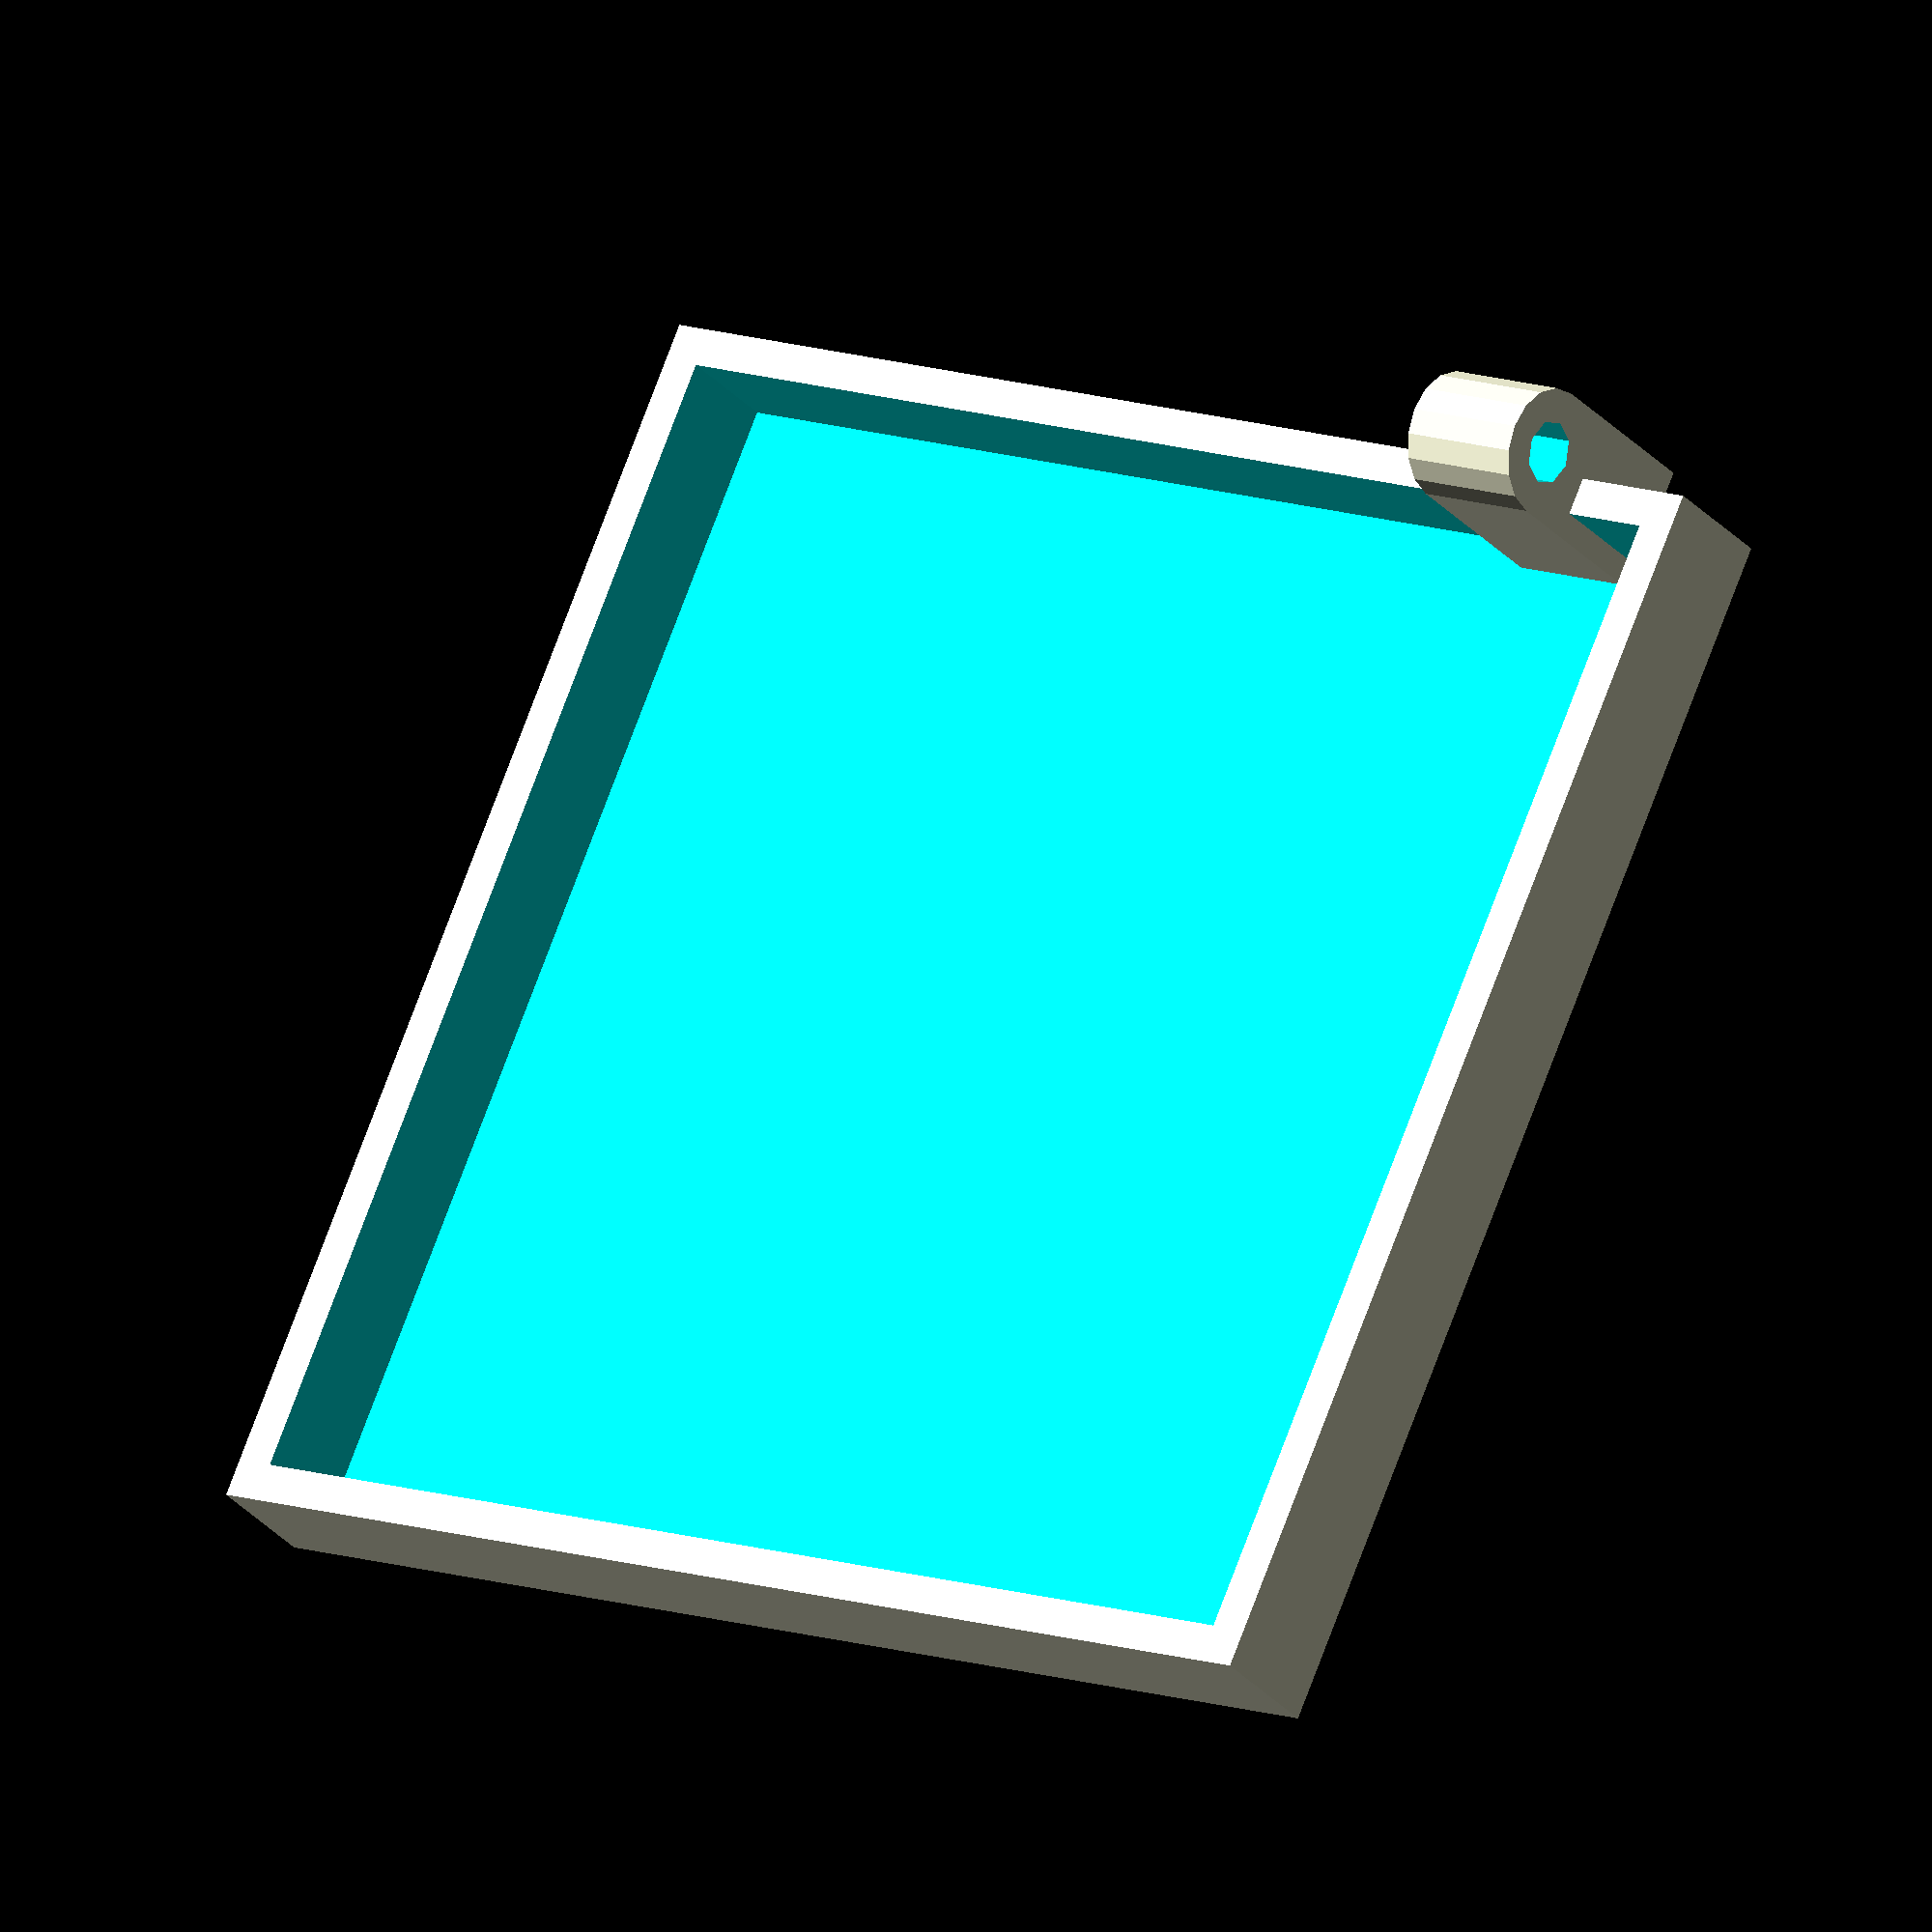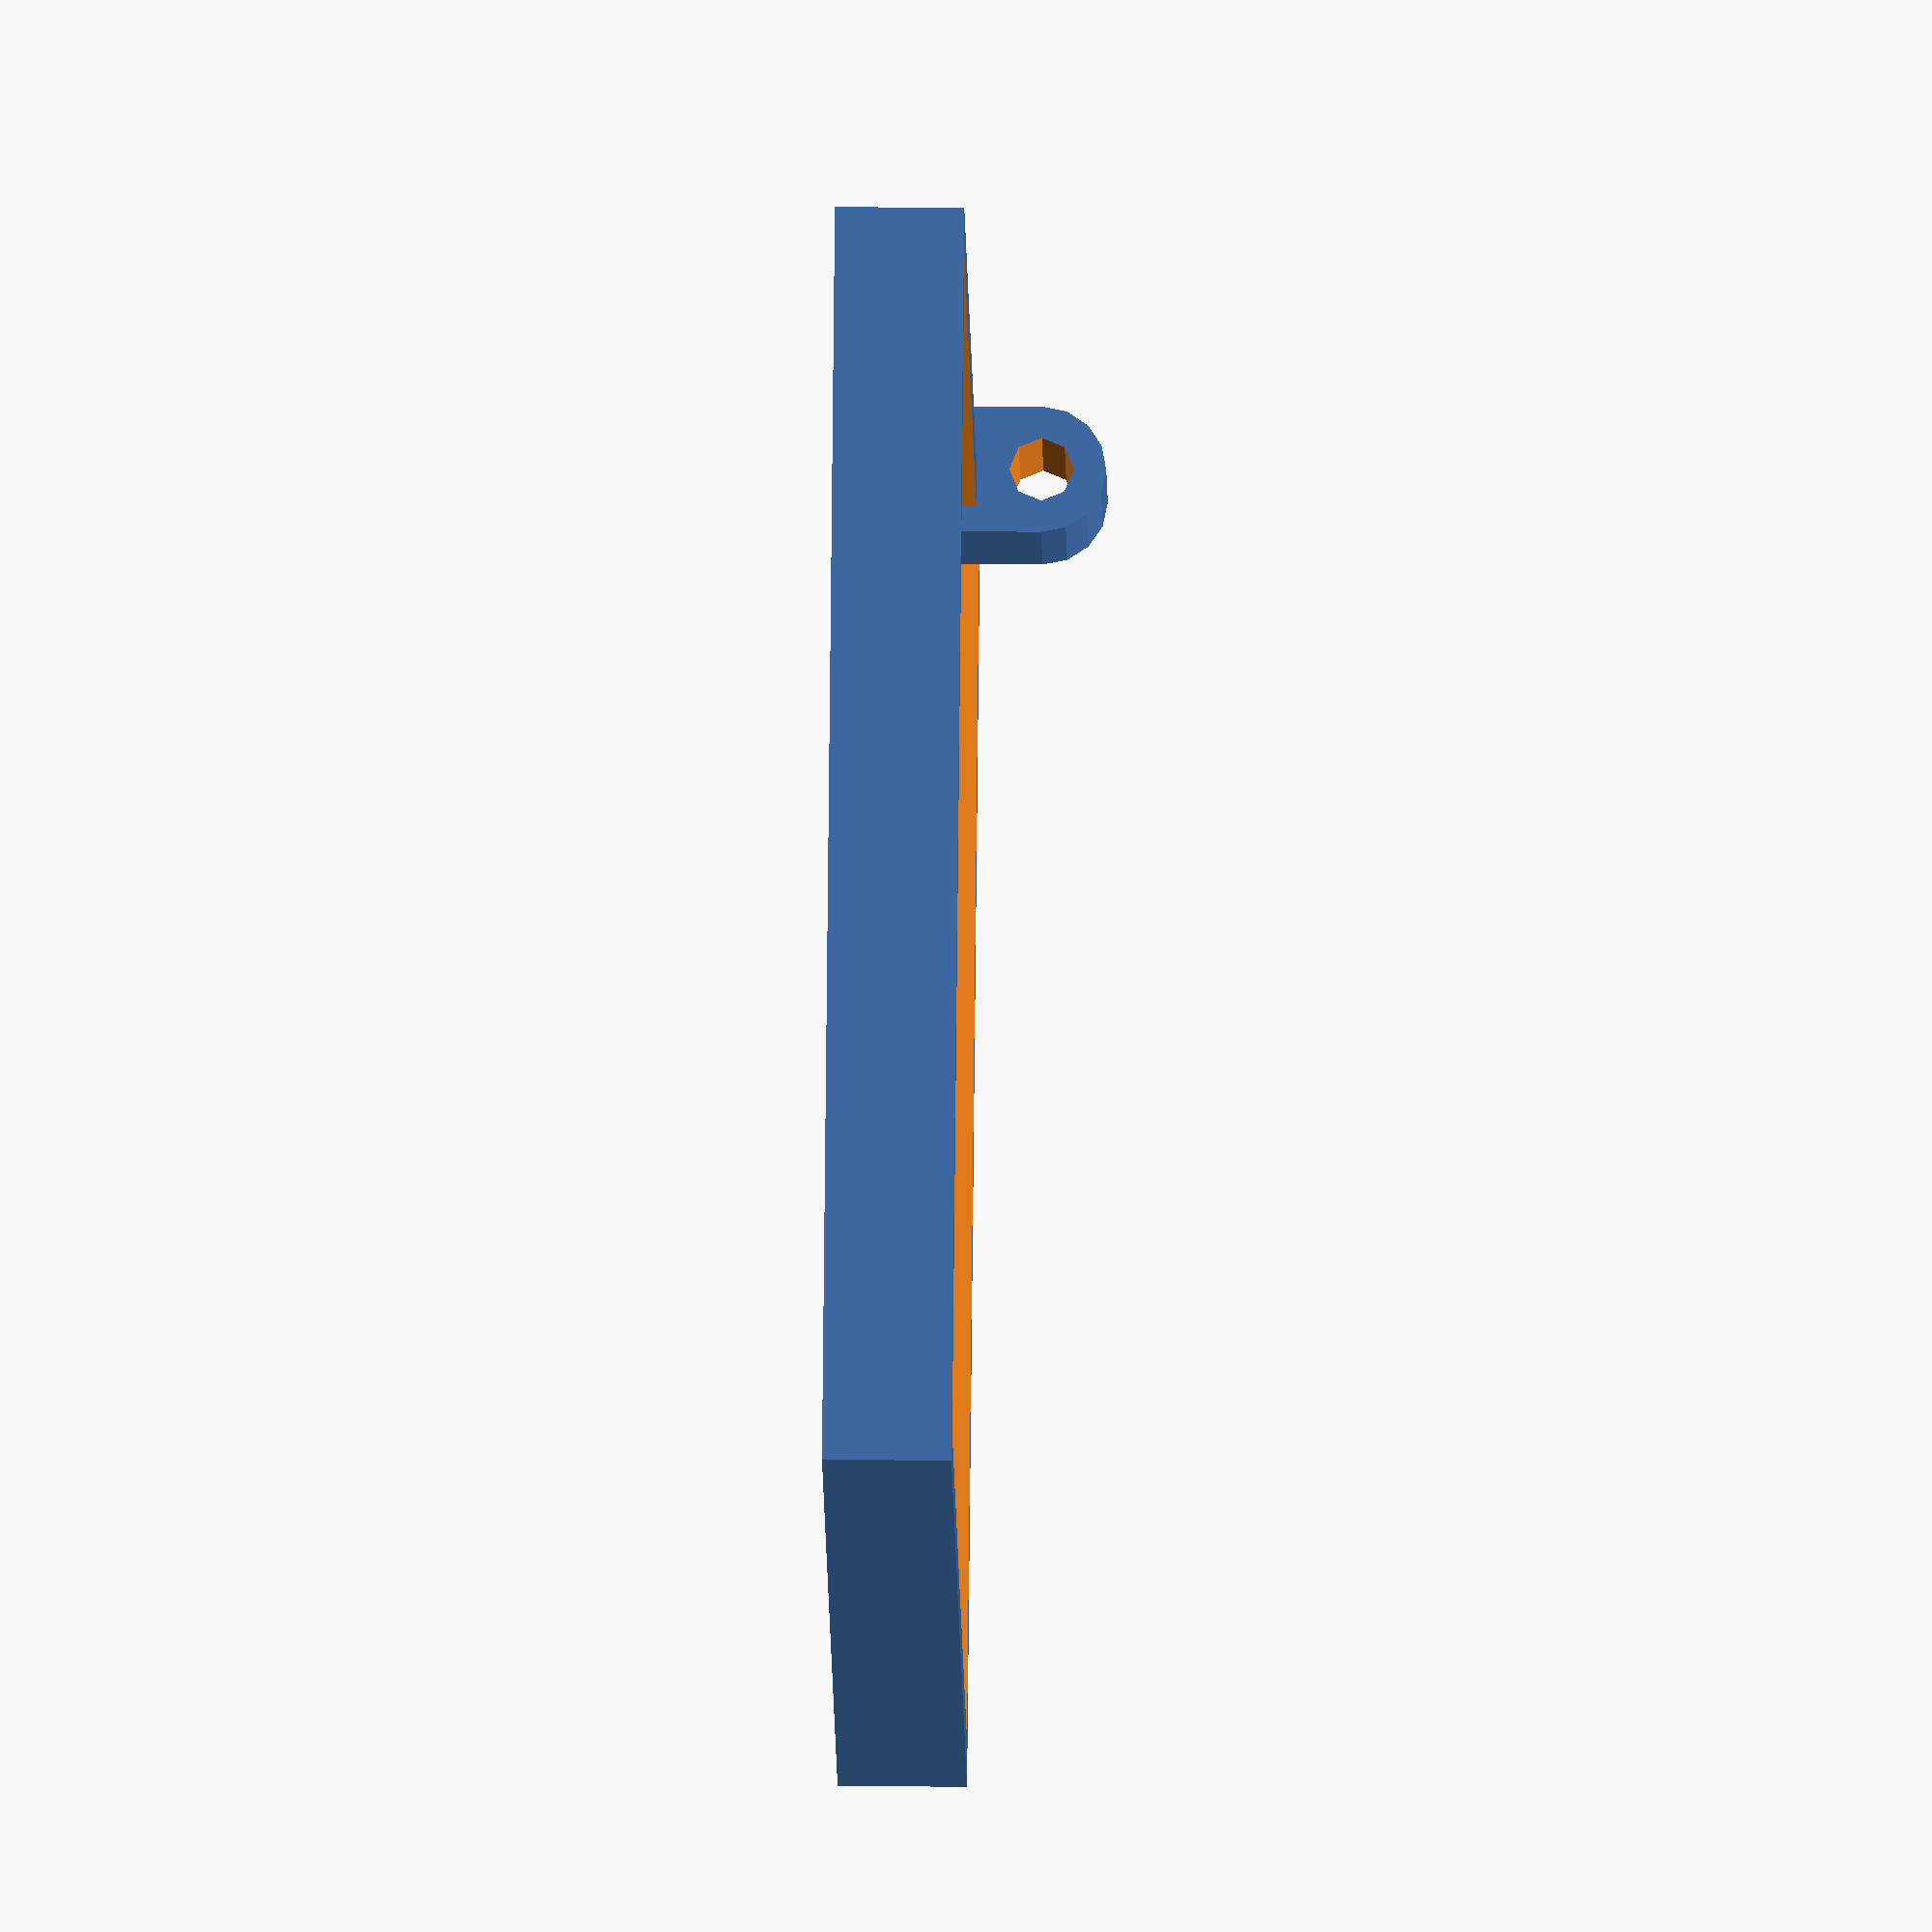
<openscad>
length = 100;
width = 100;
depth = 10;
screen_depth = 10;
perimeter_thickness = 3;

difference(){
    // bounding box
    cube([length,width,depth]);

    // main cut-out
    translate([perimeter_thickness,perimeter_thickness,1]){
        cube([length-(perimeter_thickness*2),width-(perimeter_thickness*2),depth+1]);
    }
}

// hinge
difference(){
    union(){
        translate([-depth/2,width-20,0]){
            cube([10,10,depth+(depth/2)]);
        }
        translate([0,width-20,depth+(screen_depth/2)]){
            rotate([-90,0,0]){
                cylinder(r=depth/2,h=10);
            }
        }
    }
    
    // hinge pin hole
    translate([0,width-21,depth+(screen_depth/2)]){
        rotate([-90,0,0]){
            cylinder(r=depth/4,h=12);
        }
    }
}
</openscad>
<views>
elev=208.6 azim=294.3 roll=148.3 proj=o view=wireframe
elev=155.1 azim=309.5 roll=269.1 proj=o view=wireframe
</views>
